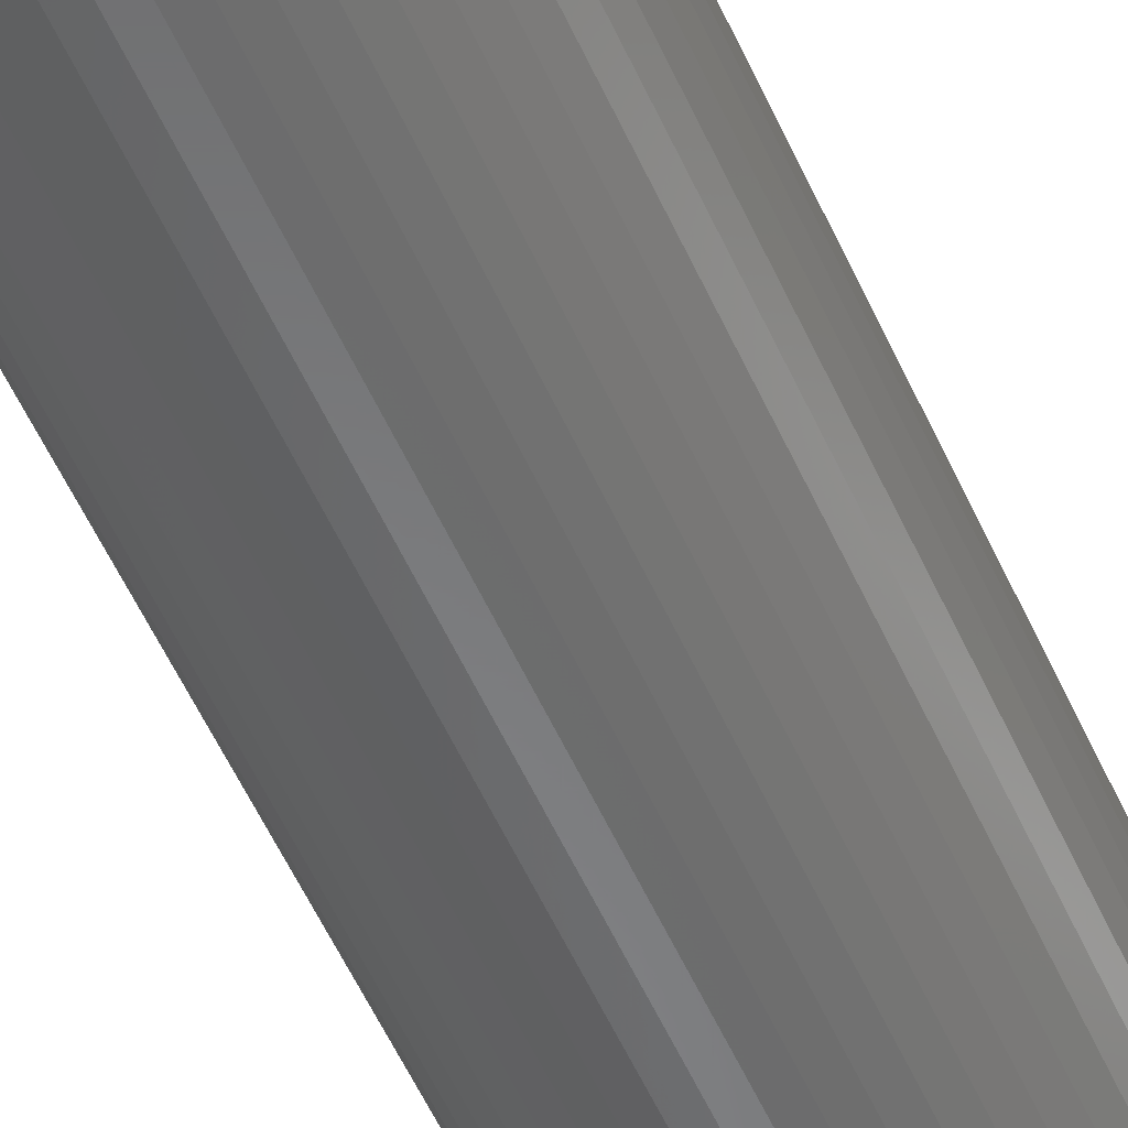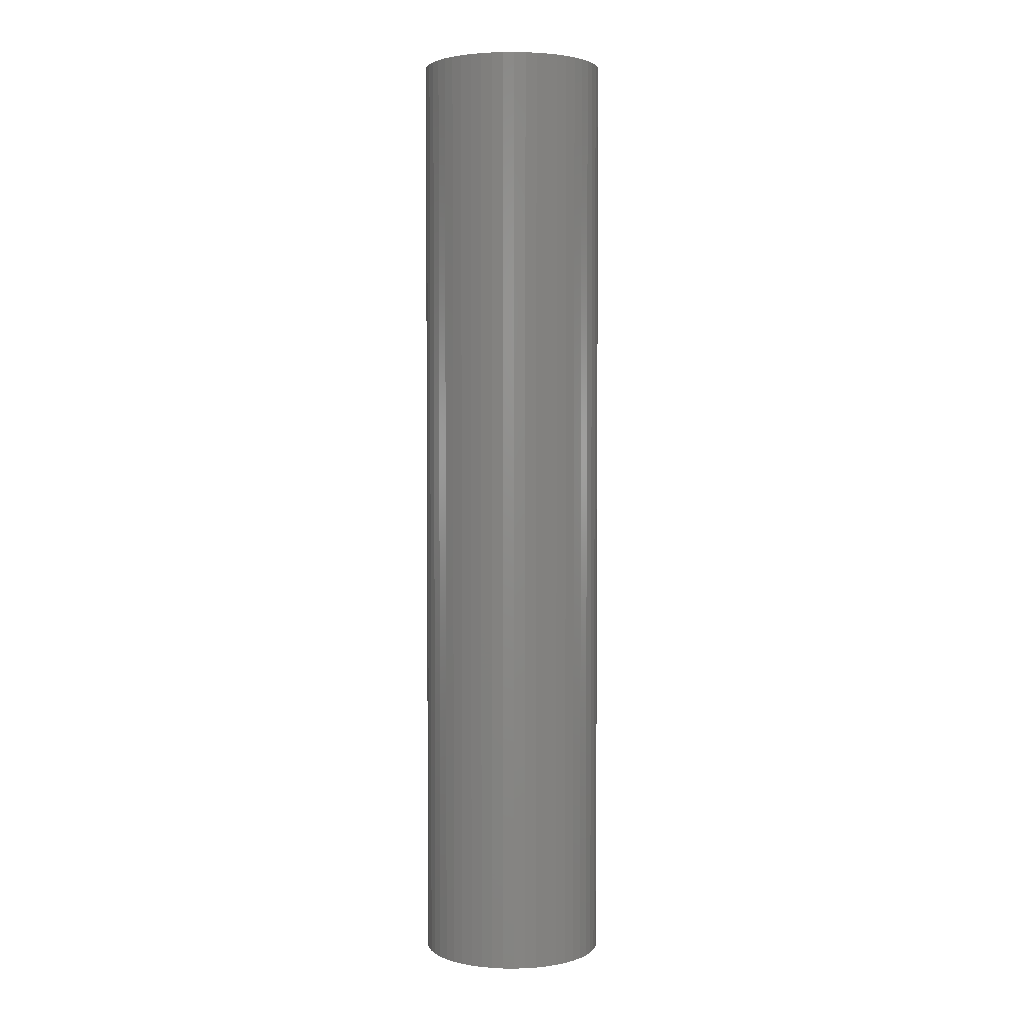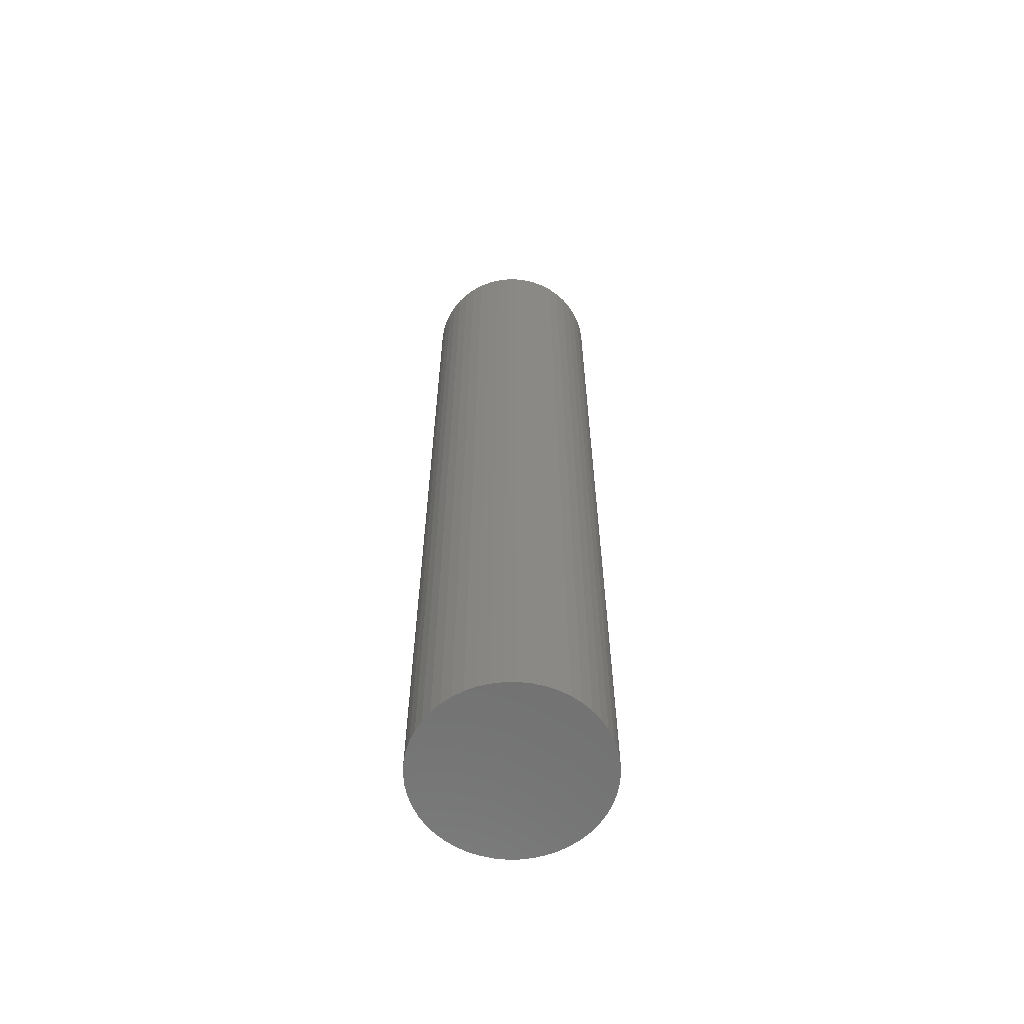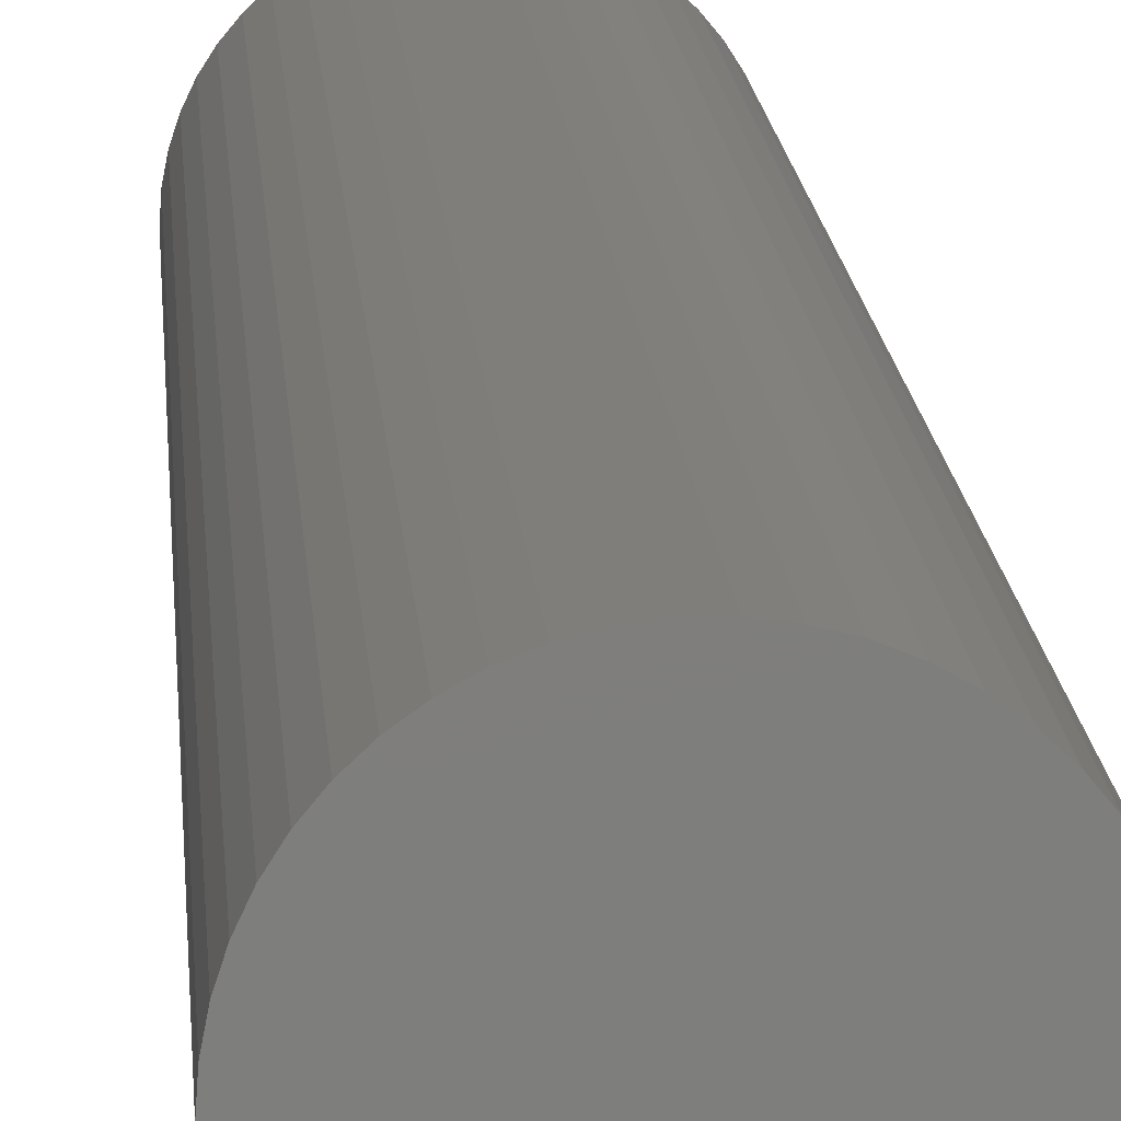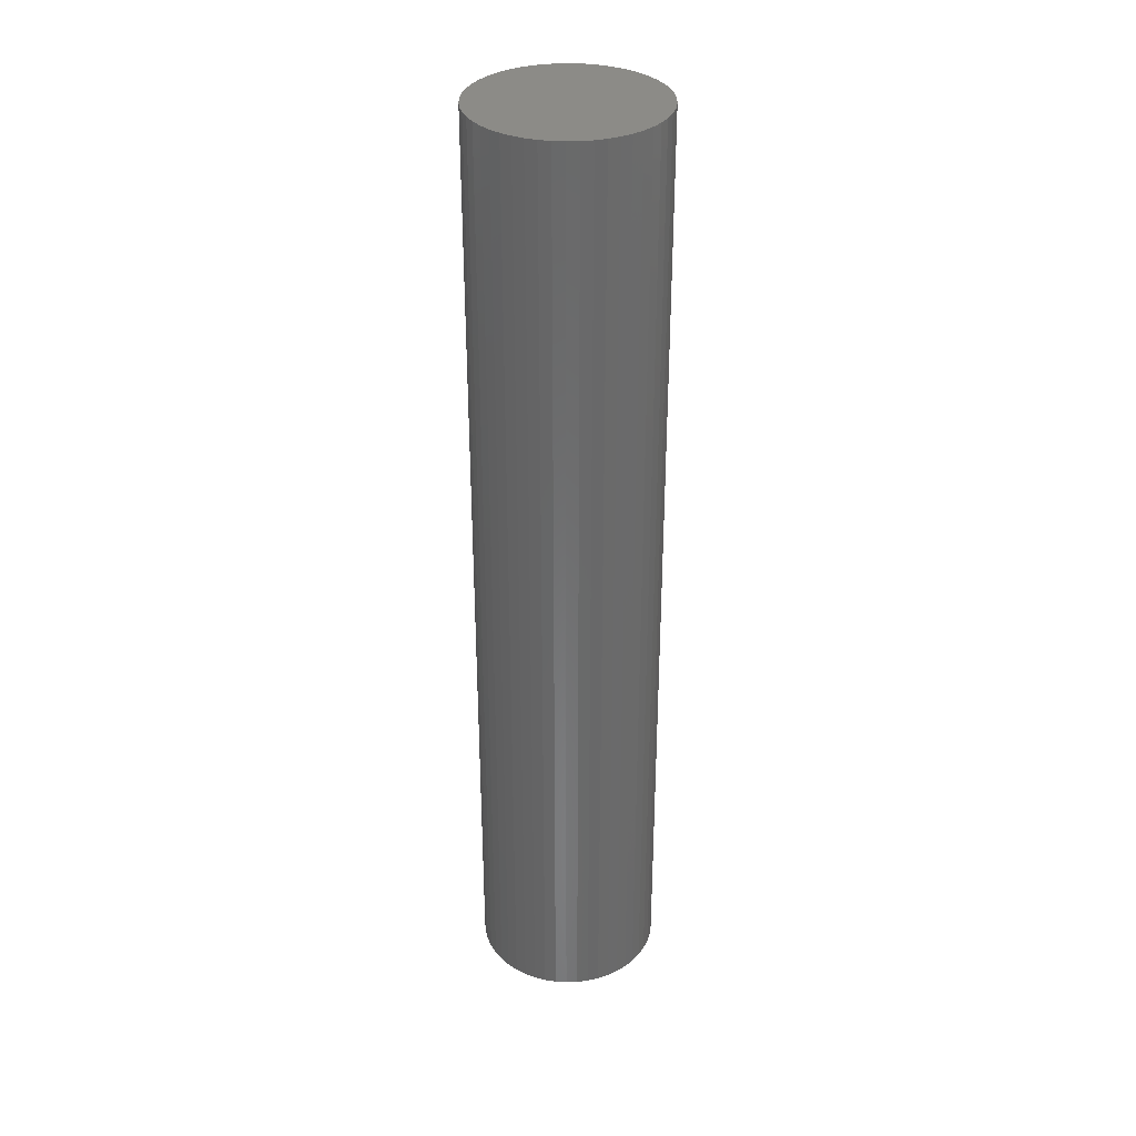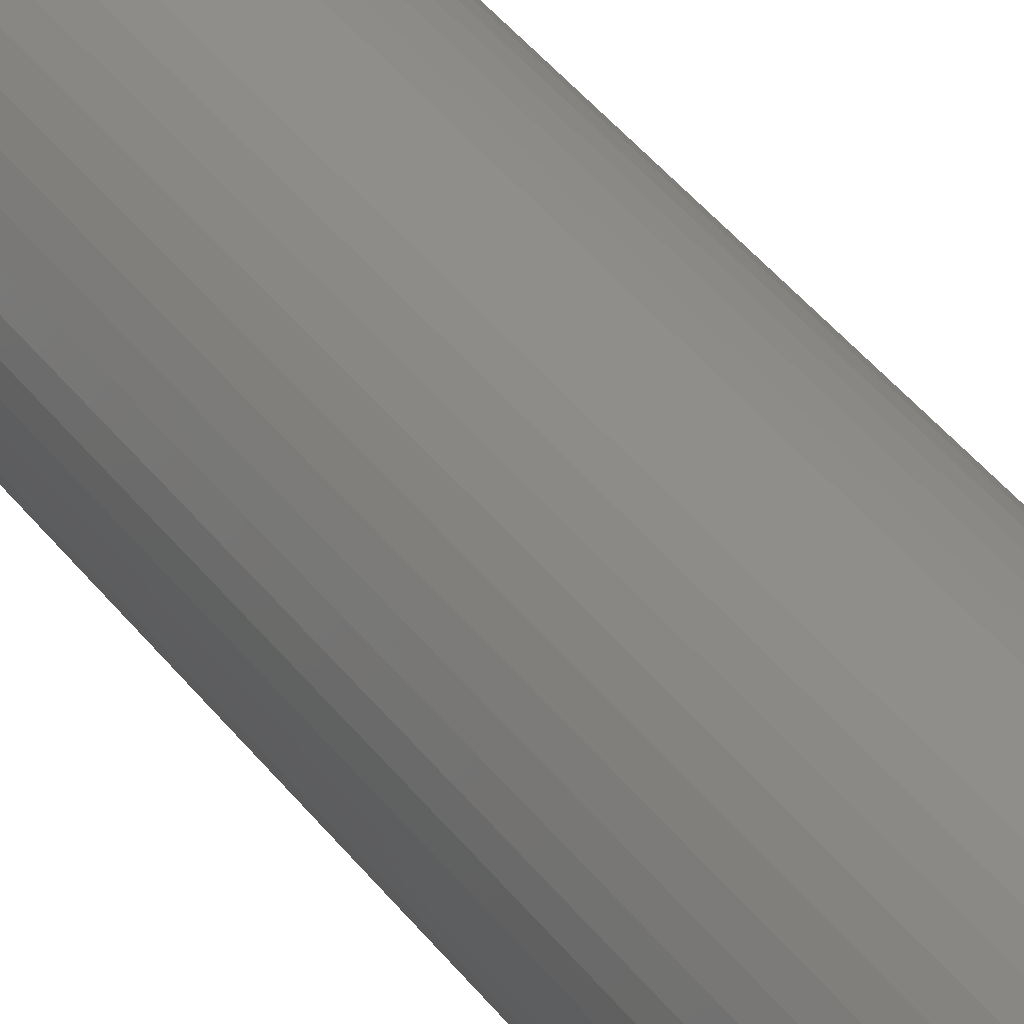
<metadata>
{"format":"stl","ext":"stl","renderer":"f3d","projection":"perspective","resolution":1024,"background":"white","views":[{"elev":-55.0,"azim":23.9,"up":"+Y"},{"elev":3.1,"azim":-84.2,"up":"+Z"},{"elev":-62.2,"azim":158.8,"up":"+Z"},{"elev":12.2,"azim":176.8,"up":"+Y"},{"elev":33.8,"azim":69.5,"up":"+Z"},{"elev":45.7,"azim":-35.8,"up":"+Y"}]}
</metadata>
<code>
# stl→obj: 100 verts, 196 faces
v 5.35 0 27.5
v 5.308 0.6705 -27.5
v 5.308 0.6705 27.5
v 5.35 0 -27.5
v -5.35 0 -27.5
v -5.308 0.6705 27.5
v -5.308 0.6705 -27.5
v -5.35 0 27.5
v 0.3359 5.339 -27.5
v -0.3359 5.339 27.5
v 0.3359 5.339 27.5
v -0.3359 5.339 -27.5
v 5.308 -0.6705 27.5
v 5.182 1.33 27.5
v 5.182 -1.33 27.5
v 4.974 1.969 27.5
v 4.974 -1.969 27.5
v 4.688 2.577 27.5
v 4.688 -2.577 27.5
v 4.328 3.145 27.5
v 4.328 -3.145 27.5
v 3.9 3.662 27.5
v 3.9 -3.662 27.5
v 3.41 4.122 27.5
v 3.41 -4.122 27.5
v 2.867 4.517 27.5
v 2.867 -4.517 27.5
v 2.278 4.841 27.5
v 2.278 -4.841 27.5
v 1.653 5.088 27.5
v 1.653 -5.088 27.5
v 1.002 5.255 27.5
v 1.002 -5.255 27.5
v 0.3359 -5.339 27.5
v -0.3359 -5.339 27.5
v -1.002 5.255 27.5
v -1.002 -5.255 27.5
v -1.653 5.088 27.5
v -1.653 -5.088 27.5
v -2.278 4.841 27.5
v -2.278 -4.841 27.5
v -2.867 4.517 27.5
v -2.867 -4.517 27.5
v -3.41 4.122 27.5
v -3.41 -4.122 27.5
v -3.9 3.662 27.5
v -3.9 -3.662 27.5
v -4.328 3.145 27.5
v -4.328 -3.145 27.5
v -4.688 2.577 27.5
v -4.688 -2.577 27.5
v -4.974 1.969 27.5
v -4.974 -1.969 27.5
v -5.182 1.33 27.5
v -5.182 -1.33 27.5
v -5.308 -0.6705 27.5
v 3.9 3.662 -27.5
v 3.41 4.122 -27.5
v 5.308 -0.6705 -27.5
v 5.182 -1.33 -27.5
v 5.182 1.33 -27.5
v 4.974 -1.969 -27.5
v 4.974 1.969 -27.5
v 4.688 -2.577 -27.5
v 4.688 2.577 -27.5
v 4.328 -3.145 -27.5
v 4.328 3.145 -27.5
v 3.9 -3.662 -27.5
v 3.41 -4.122 -27.5
v 2.867 -4.517 -27.5
v 2.867 4.517 -27.5
v 2.278 -4.841 -27.5
v 2.278 4.841 -27.5
v 1.653 -5.088 -27.5
v 1.653 5.088 -27.5
v 1.002 -5.255 -27.5
v 1.002 5.255 -27.5
v 0.3359 -5.339 -27.5
v -0.3359 -5.339 -27.5
v -1.002 -5.255 -27.5
v -1.002 5.255 -27.5
v -1.653 -5.088 -27.5
v -1.653 5.088 -27.5
v -2.278 -4.841 -27.5
v -2.278 4.841 -27.5
v -2.867 -4.517 -27.5
v -2.867 4.517 -27.5
v -3.41 -4.122 -27.5
v -3.41 4.122 -27.5
v -3.9 -3.662 -27.5
v -3.9 3.662 -27.5
v -4.328 -3.145 -27.5
v -4.328 3.145 -27.5
v -4.688 -2.577 -27.5
v -4.688 2.577 -27.5
v -4.974 -1.969 -27.5
v -4.974 1.969 -27.5
v -5.182 -1.33 -27.5
v -5.182 1.33 -27.5
v -5.308 -0.6705 -27.5
f 1 2 3
f 2 1 4
f 5 6 7
f 6 5 8
f 9 10 11
f 10 9 12
f 3 13 1
f 14 13 3
f 14 15 13
f 16 15 14
f 16 17 15
f 18 17 16
f 18 19 17
f 20 19 18
f 20 21 19
f 22 21 20
f 22 23 21
f 24 23 22
f 24 25 23
f 26 25 24
f 26 27 25
f 28 27 26
f 28 29 27
f 30 29 28
f 30 31 29
f 32 31 30
f 32 33 31
f 11 33 32
f 11 34 33
f 10 34 11
f 10 35 34
f 36 35 10
f 36 37 35
f 38 37 36
f 38 39 37
f 40 39 38
f 40 41 39
f 42 41 40
f 42 43 41
f 44 43 42
f 44 45 43
f 46 45 44
f 46 47 45
f 48 47 46
f 48 49 47
f 50 49 48
f 50 51 49
f 52 51 50
f 52 53 51
f 54 53 52
f 54 55 53
f 6 55 54
f 6 56 55
f 56 6 8
f 57 24 22
f 24 57 58
f 59 2 4
f 60 2 59
f 60 61 2
f 62 61 60
f 62 63 61
f 64 63 62
f 64 65 63
f 66 65 64
f 66 67 65
f 68 67 66
f 68 57 67
f 69 57 68
f 69 58 57
f 70 58 69
f 70 71 58
f 72 71 70
f 72 73 71
f 74 73 72
f 74 75 73
f 76 75 74
f 76 77 75
f 78 77 76
f 78 9 77
f 79 9 78
f 79 12 9
f 80 12 79
f 80 81 12
f 82 81 80
f 82 83 81
f 84 83 82
f 84 85 83
f 86 85 84
f 86 87 85
f 88 87 86
f 88 89 87
f 90 89 88
f 90 91 89
f 92 91 90
f 92 93 91
f 94 93 92
f 94 95 93
f 96 95 94
f 96 97 95
f 98 97 96
f 98 99 97
f 100 99 98
f 100 7 99
f 7 100 5
f 89 46 44
f 46 89 91
f 83 40 38
f 40 83 85
f 16 65 18
f 65 16 63
f 75 32 30
f 32 75 77
f 71 28 26
f 28 71 73
f 97 50 95
f 50 97 52
f 93 46 91
f 46 93 48
f 12 36 10
f 36 12 81
f 15 59 13
f 59 15 60
f 14 63 16
f 63 14 61
f 3 61 14
f 61 3 2
f 18 67 20
f 67 18 65
f 73 30 28
f 30 73 75
f 58 26 24
f 26 58 71
f 99 52 97
f 52 99 54
f 85 42 40
f 42 85 87
f 13 4 1
f 4 13 59
f 90 45 47
f 45 90 88
f 94 53 96
f 53 94 51
f 100 8 5
f 8 100 56
f 79 34 35
f 34 79 78
f 72 27 29
f 27 72 70
f 19 62 17
f 62 19 64
f 23 66 21
f 66 23 68
f 20 57 22
f 57 20 67
f 77 11 32
f 11 77 9
f 95 48 93
f 48 95 50
f 7 54 99
f 54 7 6
f 87 44 42
f 44 87 89
f 81 38 36
f 38 81 83
f 84 39 41
f 39 84 82
f 90 49 92
f 49 90 47
f 96 55 98
f 55 96 53
f 69 23 25
f 23 69 68
f 74 29 31
f 29 74 72
f 76 31 33
f 31 76 74
f 78 33 34
f 33 78 76
f 21 64 19
f 64 21 66
f 17 60 15
f 60 17 62
f 80 35 37
f 35 80 79
f 98 56 100
f 56 98 55
f 70 25 27
f 25 70 69
f 88 43 45
f 43 88 86
f 82 37 39
f 37 82 80
f 92 51 94
f 51 92 49
f 86 41 43
f 41 86 84

</code>
